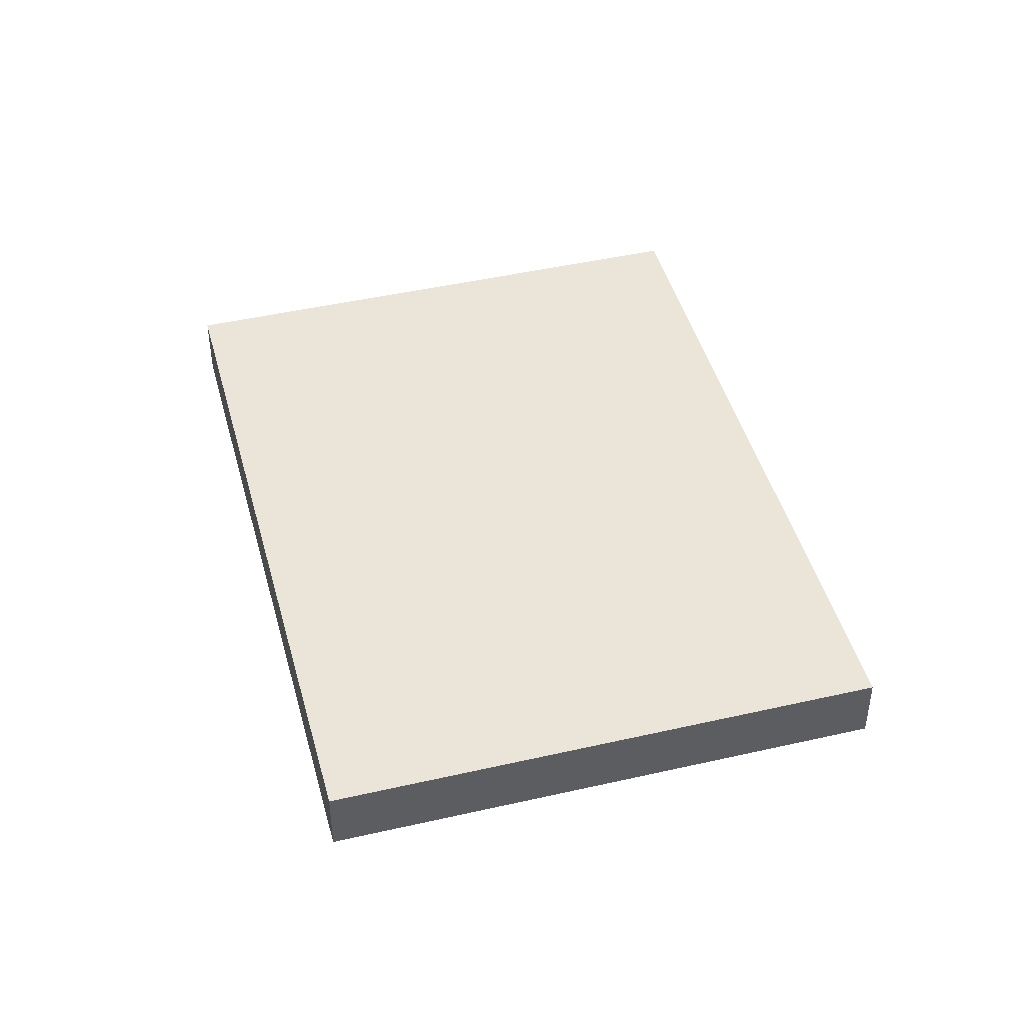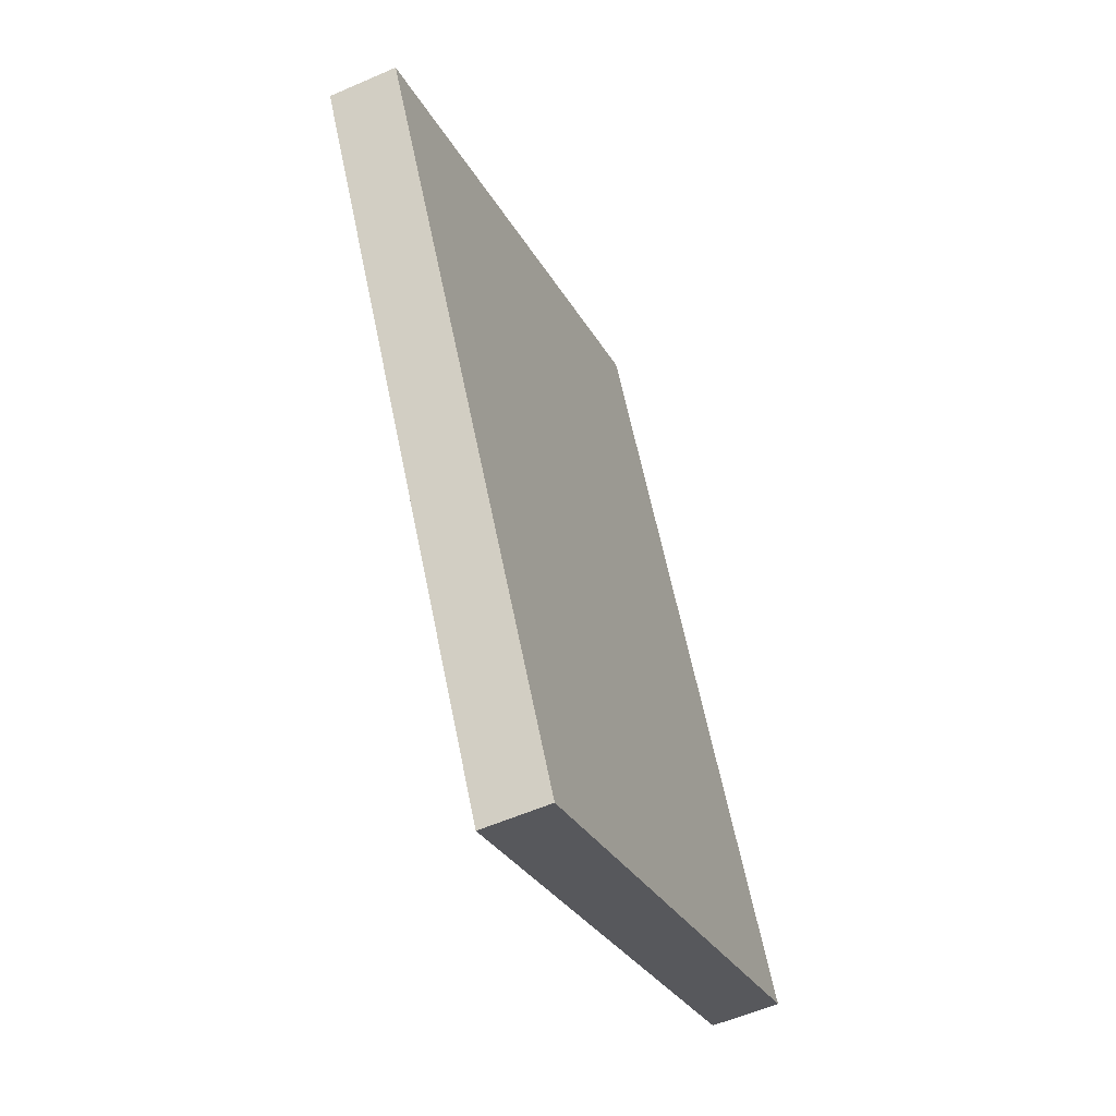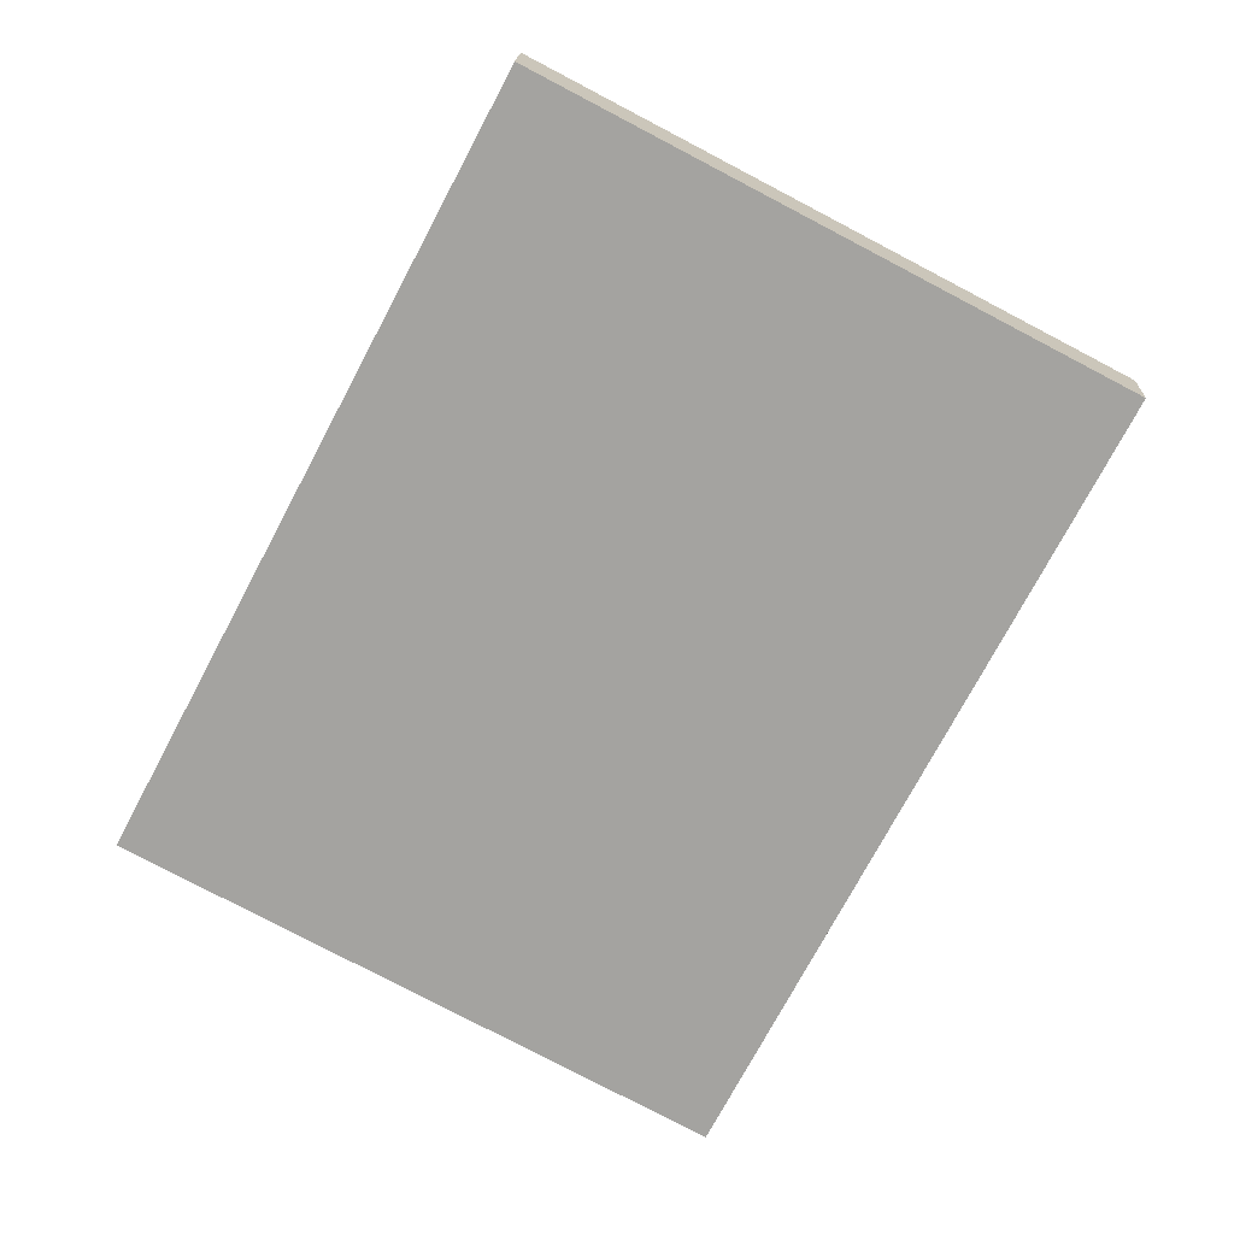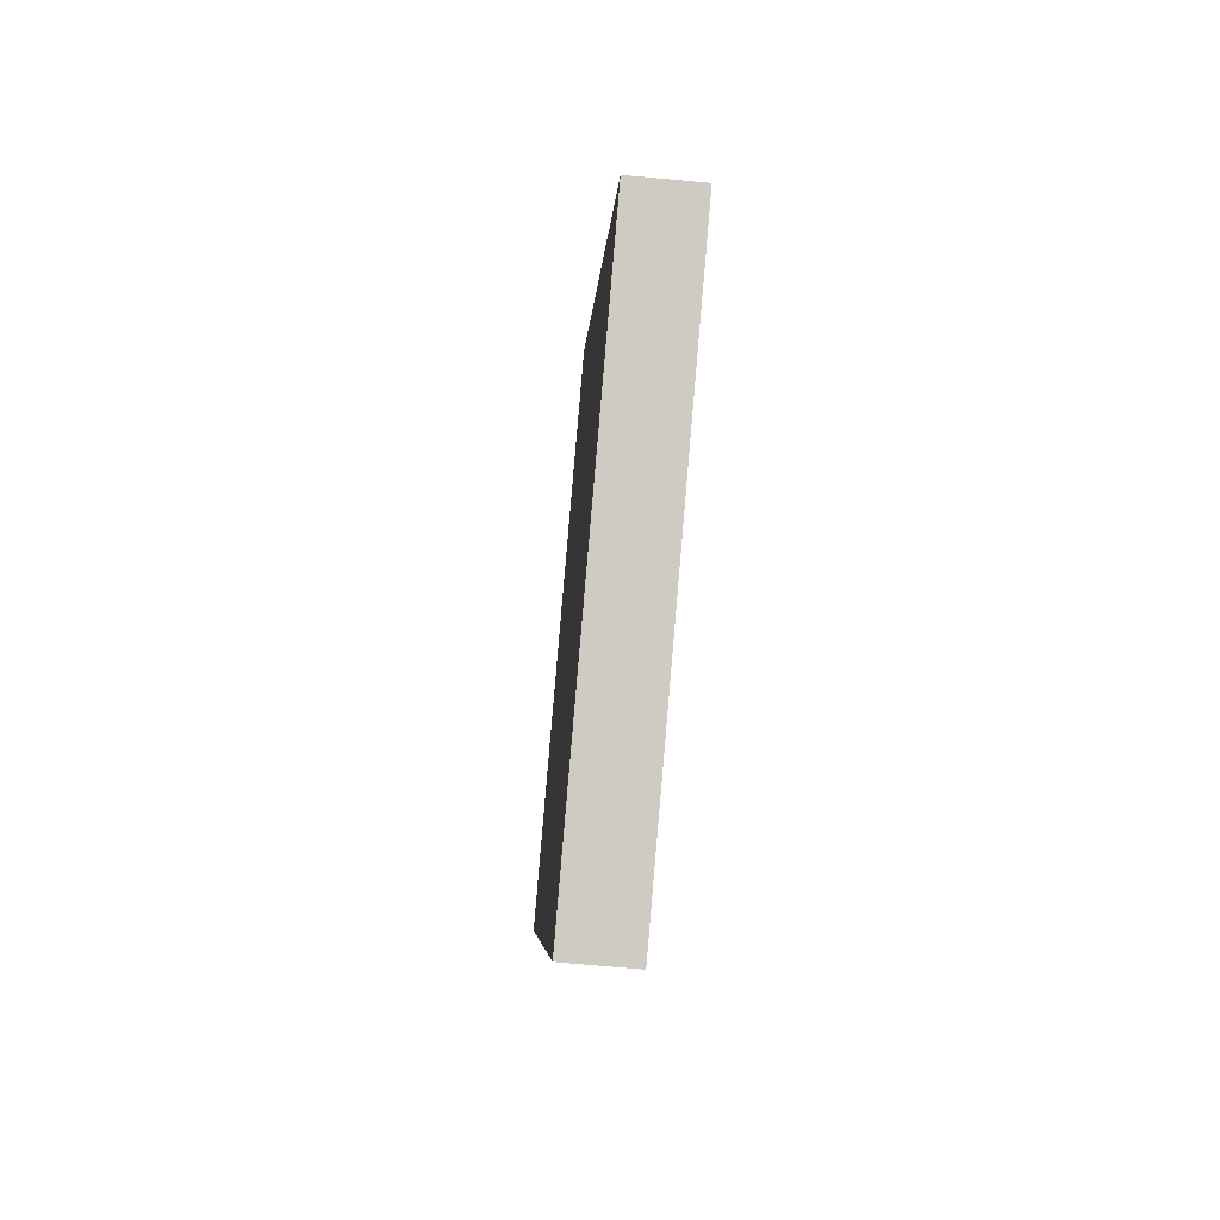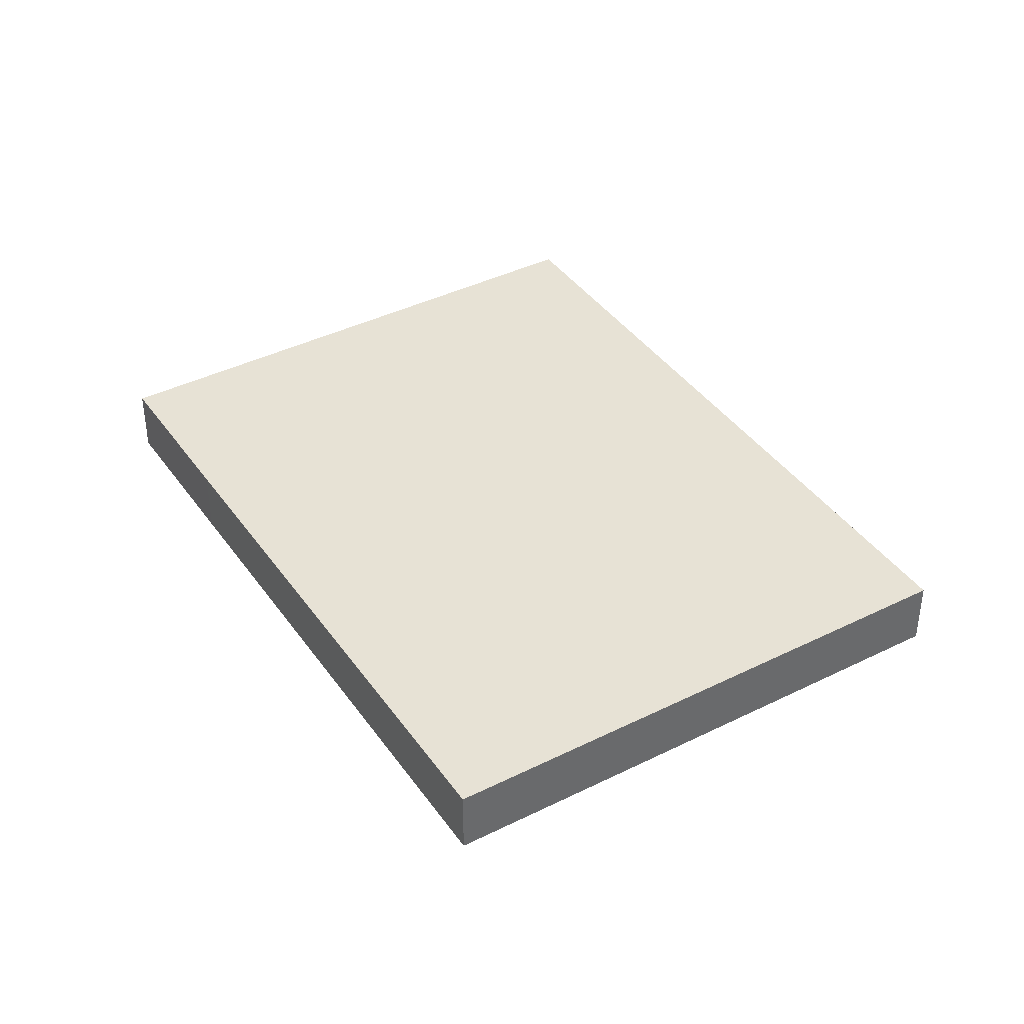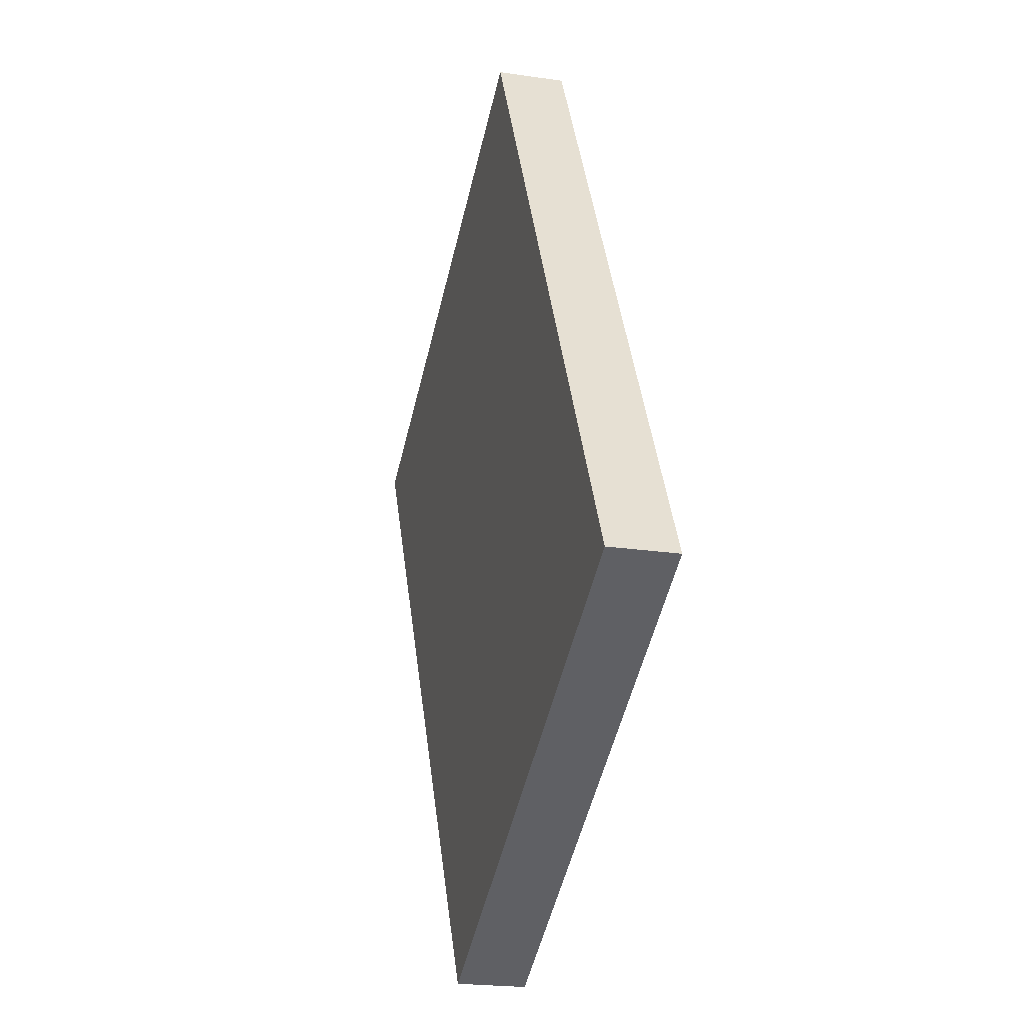
<metadata>
{"format":"obj","ext":"obj","renderer":"f3d","projection":"perspective","resolution":1024,"background":"white","views":[{"elev":45.1,"azim":12.8,"up":"+Y"},{"elev":-56.2,"azim":114.6,"up":"+Z"},{"elev":16.8,"azim":2.3,"up":"+Z"},{"elev":-67.1,"azim":-95.5,"up":"+Z"},{"elev":40.1,"azim":176.1,"up":"+Y"},{"elev":-21.8,"azim":-104.7,"up":"+Z"}]}
</metadata>
<code>
v  0 0.538 3.294e-17
v  6.209 0.538 1.937
v  4.073 0.538 -2.136
v  2.801 0.538 5.339
v  6.873 0.538 3.204
v  4.073 1.308e-16 -2.136
v  0 0 0
v  2.801 -3.269e-16 5.339
v  6.873 -1.962e-16 3.204
v  6.209 -1.186e-16 1.937
g defaultobject
f 1 2 3
f 2 1 4
f 2 4 5
f 6 1 3
f 1 6 7
f 7 4 1
f 4 7 8
f 8 5 4
f 5 8 9
f 2 6 3
f 6 2 10
f 10 2 5
f 10 5 9
f 10 7 6
f 7 10 8
f 8 10 9

</code>
